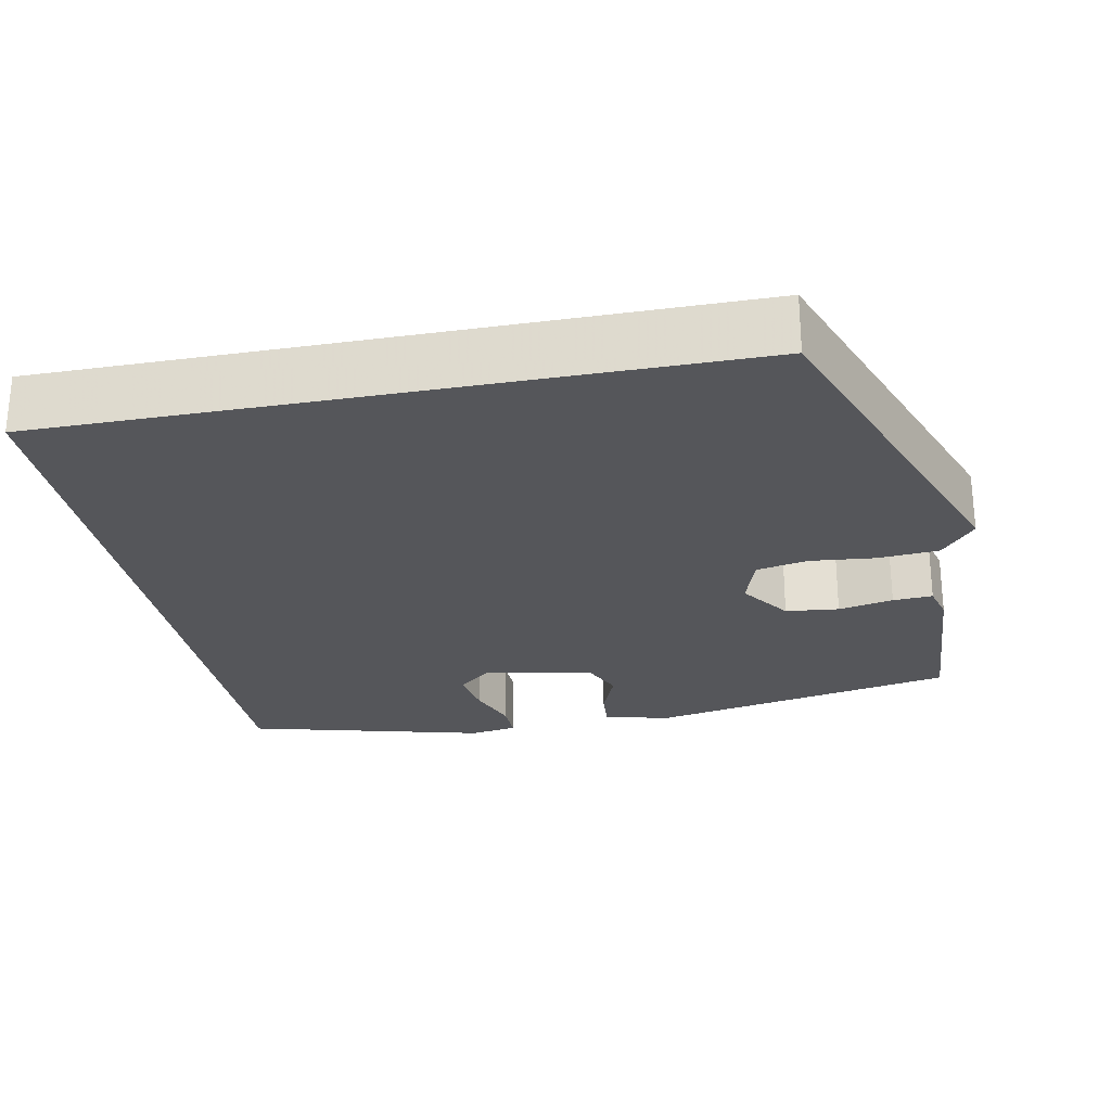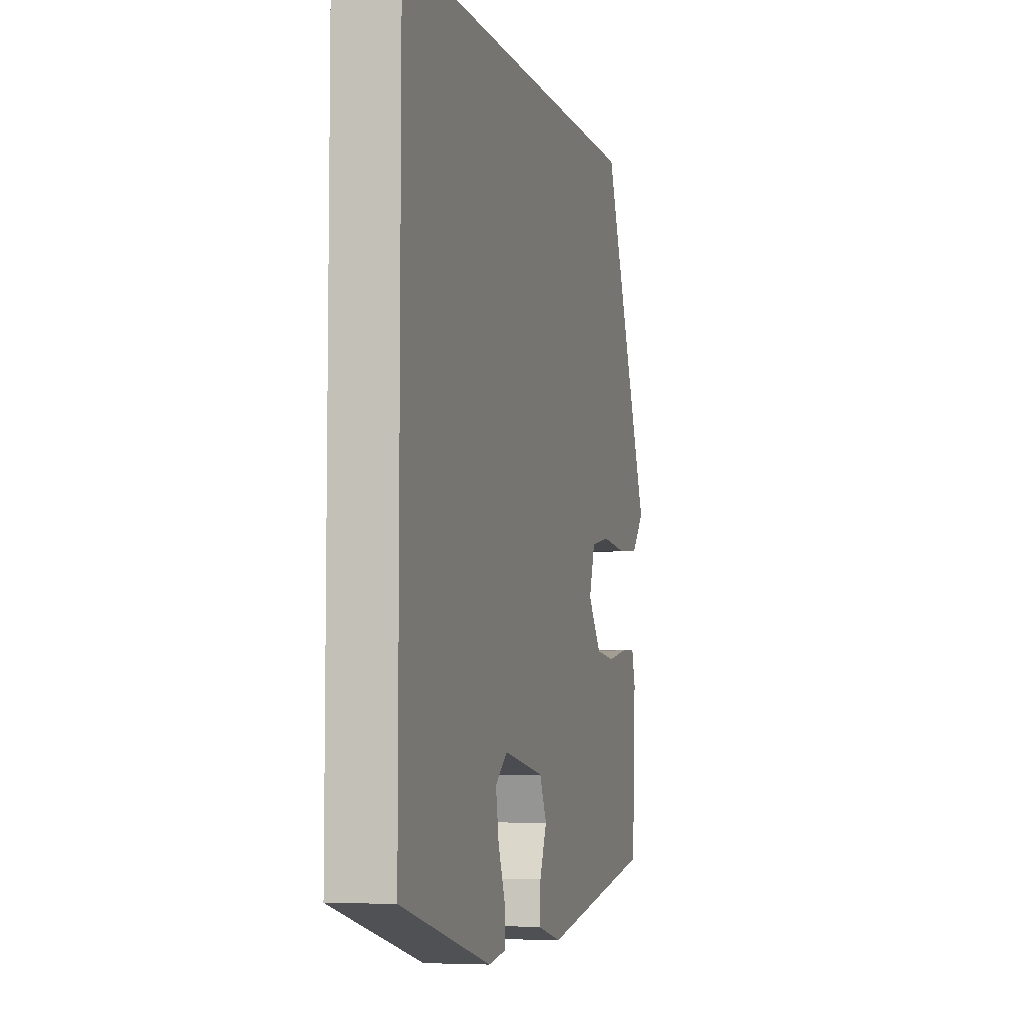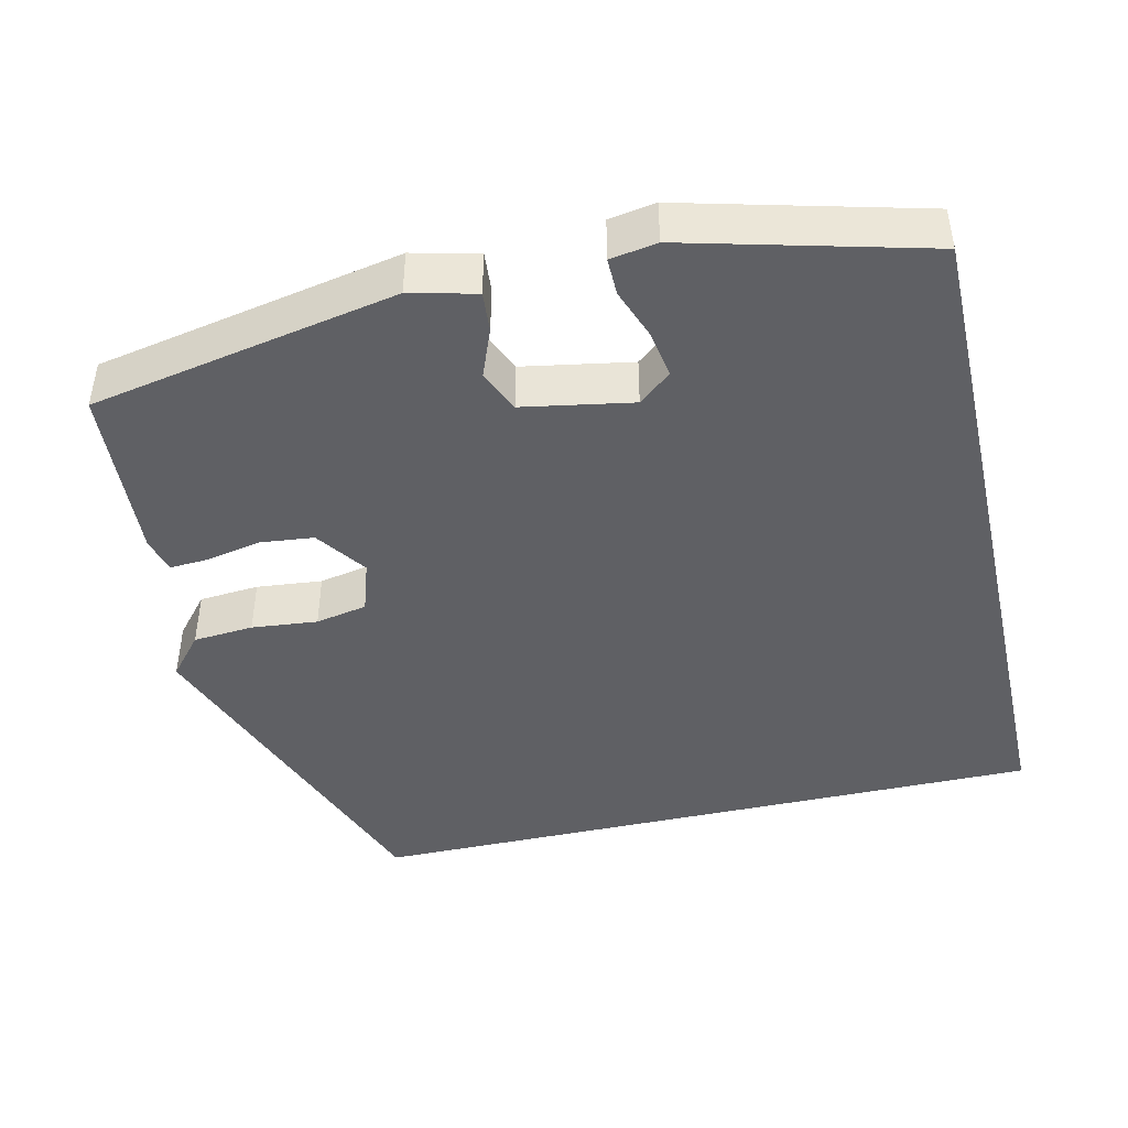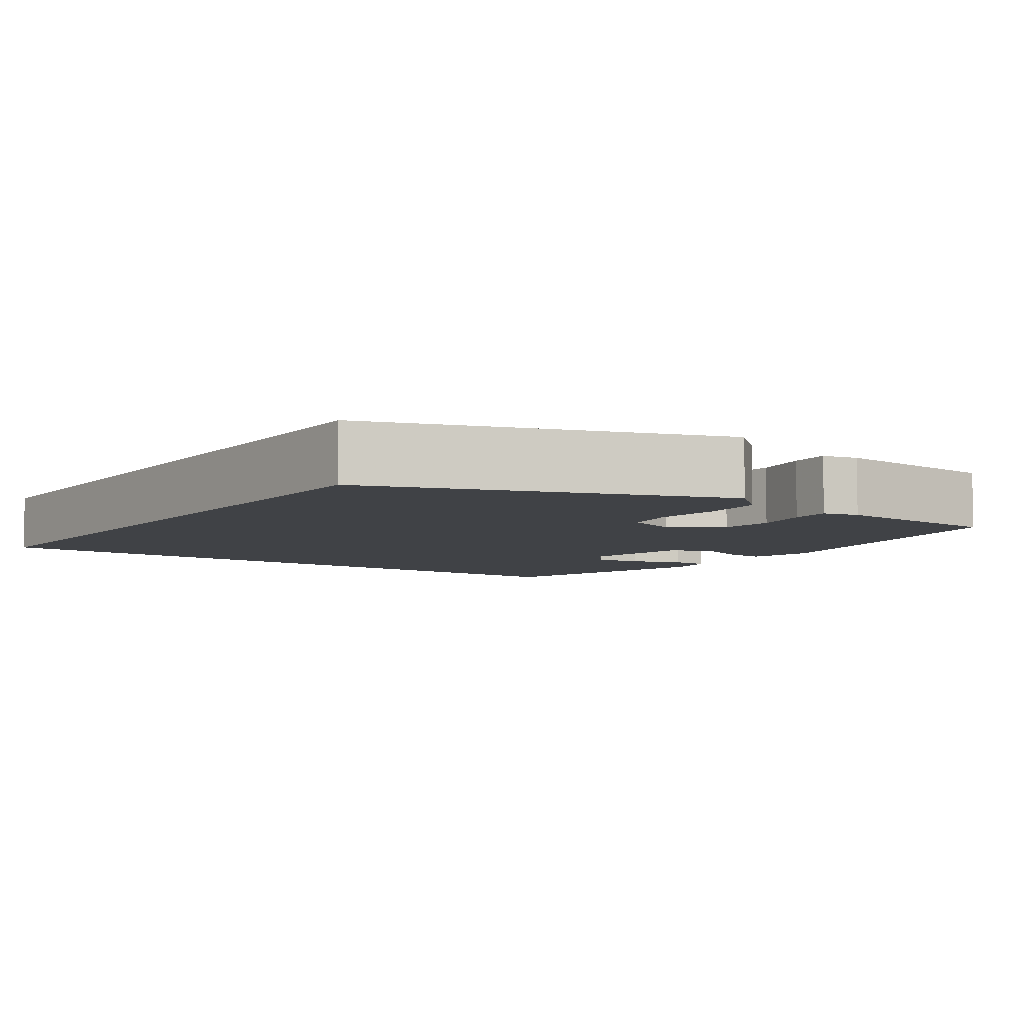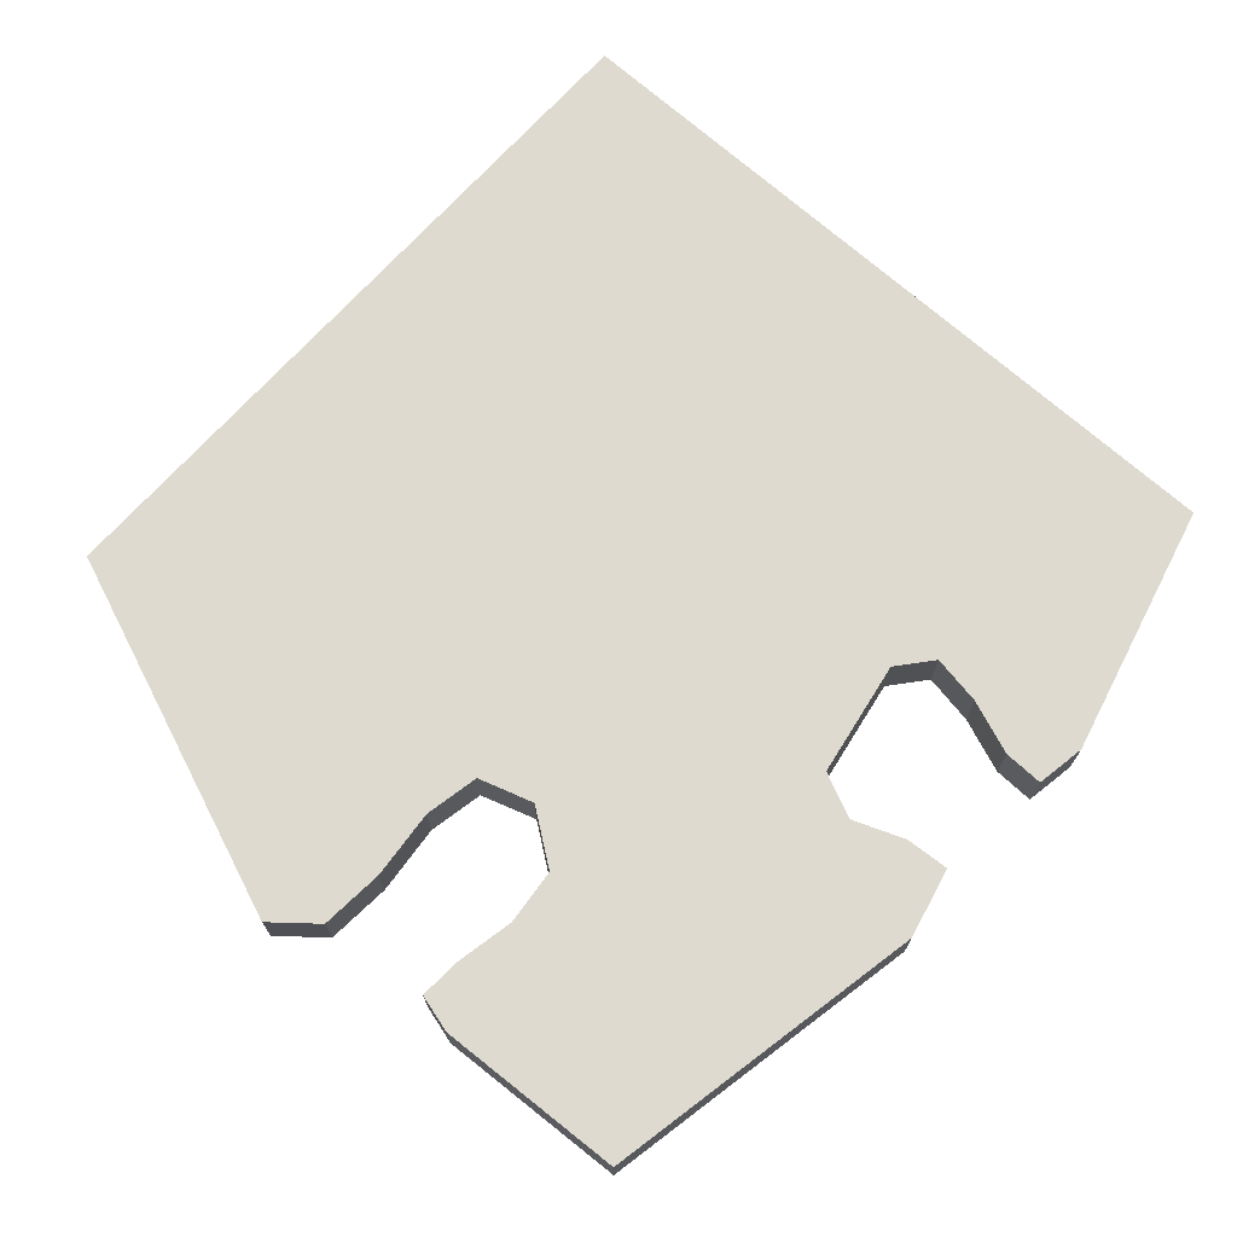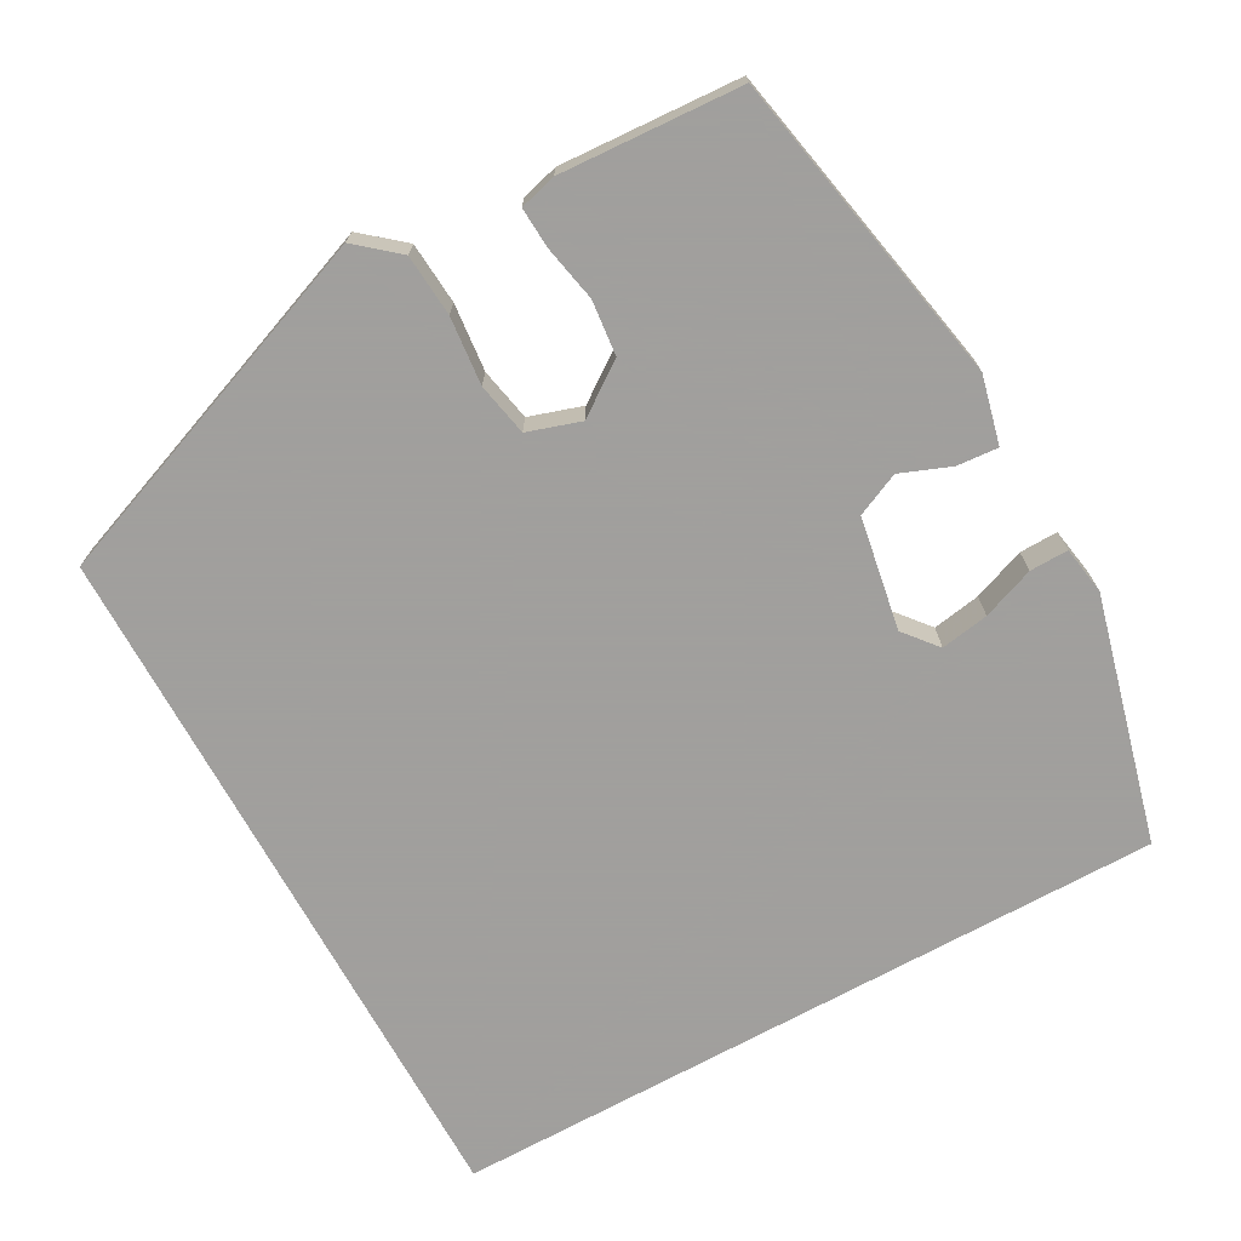
<metadata>
{"format":"obj","ext":"obj","renderer":"f3d","projection":"perspective","resolution":1024,"background":"white","views":[{"elev":-26.1,"azim":11.0,"up":"+Y"},{"elev":-5.9,"azim":-74.6,"up":"+Z"},{"elev":-44.5,"azim":-167.2,"up":"+Y"},{"elev":-6.5,"azim":54.2,"up":"+Y"},{"elev":70.6,"azim":131.8,"up":"+Y"},{"elev":-71.5,"azim":118.8,"up":"+Y"}]}
</metadata>
<code>
v 0.47 0.07 -0.383
v 0.083 0.07 -0.459
v 0 0.07 -0.439
v 0.004 0.07 -0.388
v 0.028 0.07 -0.327
v 0.004 0.07 -0.274
v -0.134 0.07 -0.25
v -0.175 0.07 -0.284
v -0.165 0.07 -0.343
v -0.141 0.07 -0.407
v -0.14 0.07 -0.454
v -0.199 0.07 -0.464
v -0.5 0.07 -0.387
v -0.5 0.07 0.5
v 0.363 0.07 0.5
v 0.528 0.07 0.064
v 0.485 0.07 0.013
v 0.409 0.07 0.007
v 0.326 0.07 0.015
v 0.261 0.07 0.002
v 0.24 0.07 -0.063
v 0.285 0.07 -0.126
v 0.352 0.07 -0.133
v 0.421 0.07 -0.119
v 0.471 0.07 -0.116
v 0.483 0.07 -0.161
v 0.47 0 -0.383
v 0.083 0 -0.459
v 0 0 -0.439
v 0.004 0 -0.388
v 0.028 0 -0.327
v 0.004 0 -0.274
v -0.134 0 -0.25
v -0.175 0 -0.284
v -0.165 0 -0.343
v -0.141 0 -0.407
v -0.14 0 -0.454
v -0.199 0 -0.464
v -0.5 0 -0.387
v -0.5 0 0.5
v 0.363 0 0.5
v 0.528 0 0.064
v 0.485 0 0.013
v 0.409 0 0.007
v 0.326 0 0.015
v 0.261 0 0.002
v 0.24 0 -0.063
v 0.285 0 -0.126
v 0.352 0 -0.133
v 0.421 0 -0.119
v 0.471 0 -0.116
v 0.483 0 -0.161
f 3 4 5
f 2 3 5
f 1 2 5
f 26 1 5
f 25 26 5
f 24 25 5
f 23 24 5
f 22 23 5 6
f 21 22 6 7
f 20 21 7
f 17 18 19
f 16 17 19
f 15 16 19
f 14 15 19
f 14 19 20
f 12 13 14
f 11 12 14
f 10 11 14
f 9 10 14
f 8 9 14
f 7 8 14
f 7 14 20
f 31 30 29
f 31 29 28
f 31 28 27
f 31 27 52
f 31 52 51
f 31 51 50
f 31 50 49
f 32 31 49 48
f 33 32 48 47
f 33 47 46
f 45 44 43
f 45 43 42
f 45 42 41
f 45 41 40
f 46 45 40
f 40 39 38
f 40 38 37
f 40 37 36
f 40 36 35
f 40 35 34
f 40 34 33
f 46 40 33
f 1 27 28 2
f 2 28 29 3
f 3 29 30 4
f 4 30 31 5
f 5 31 32 6
f 6 32 33 7
f 7 33 34 8
f 8 34 35 9
f 9 35 36 10
f 10 36 37 11
f 11 37 38 12
f 12 38 39 13
f 13 39 40 14
f 14 40 41 15
f 15 41 42 16
f 16 42 43 17
f 17 43 44 18
f 18 44 45 19
f 19 45 46 20
f 20 46 47 21
f 21 47 48 22
f 22 48 49 23
f 23 49 50 24
f 24 50 51 25
f 25 51 52 26
f 26 52 27 1

</code>
